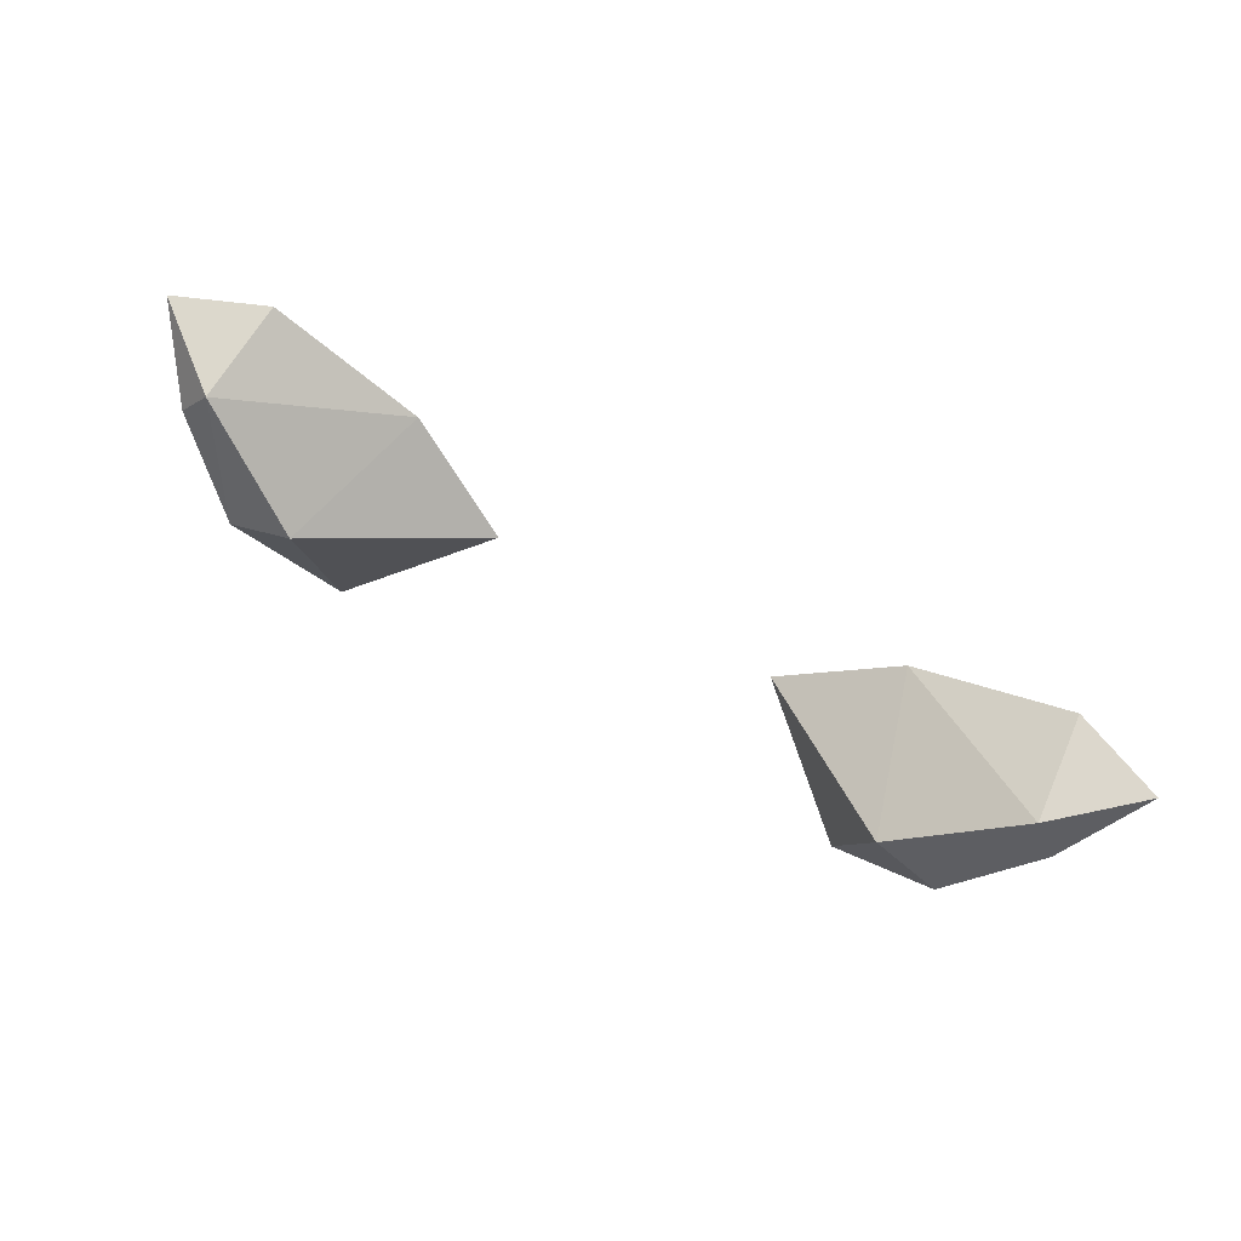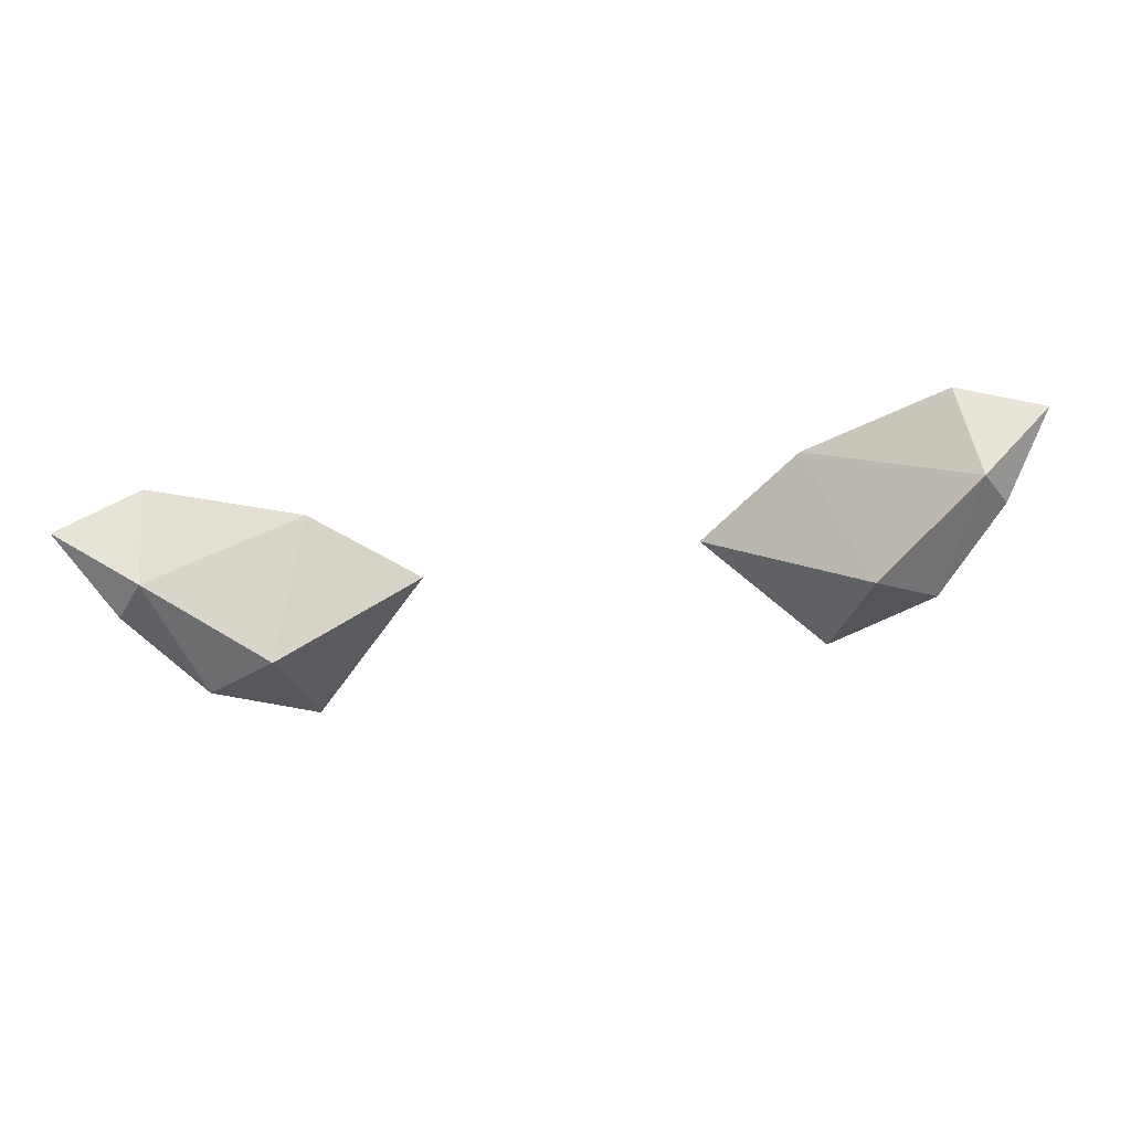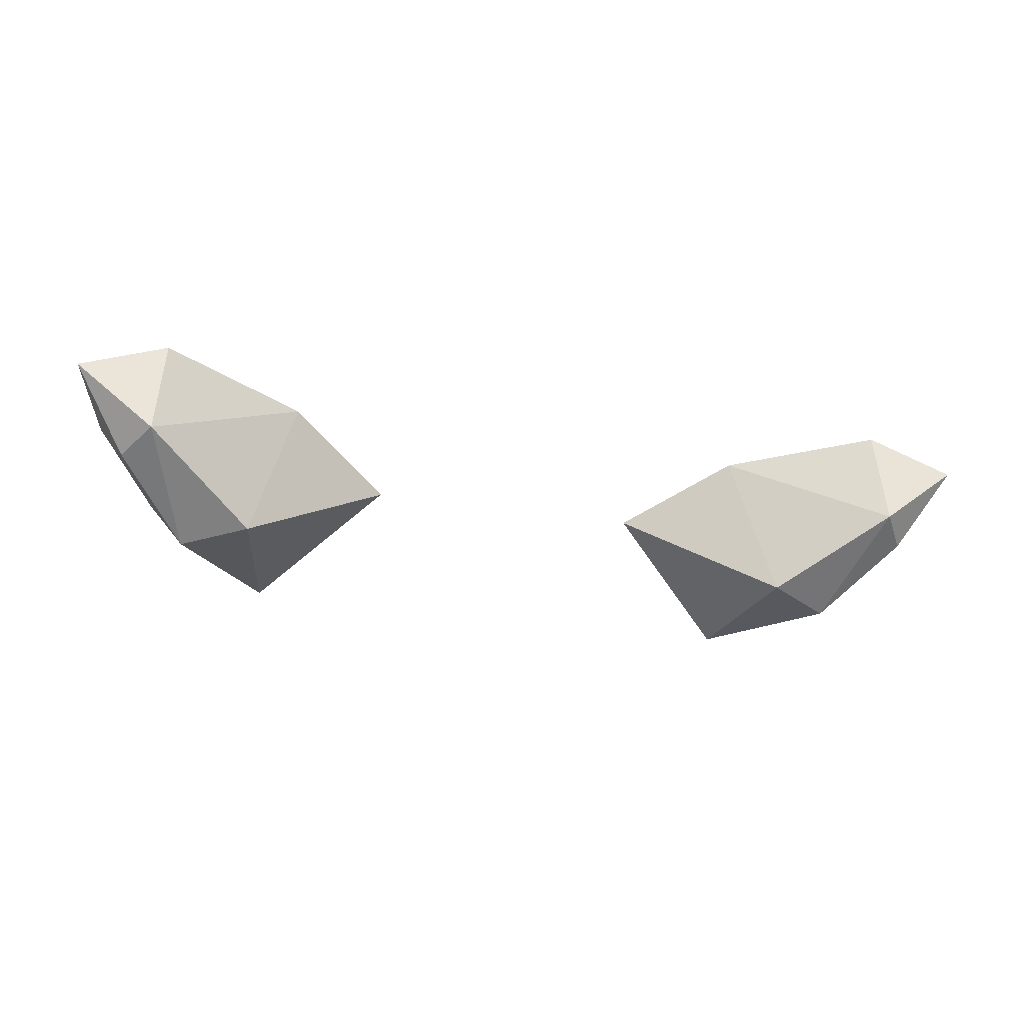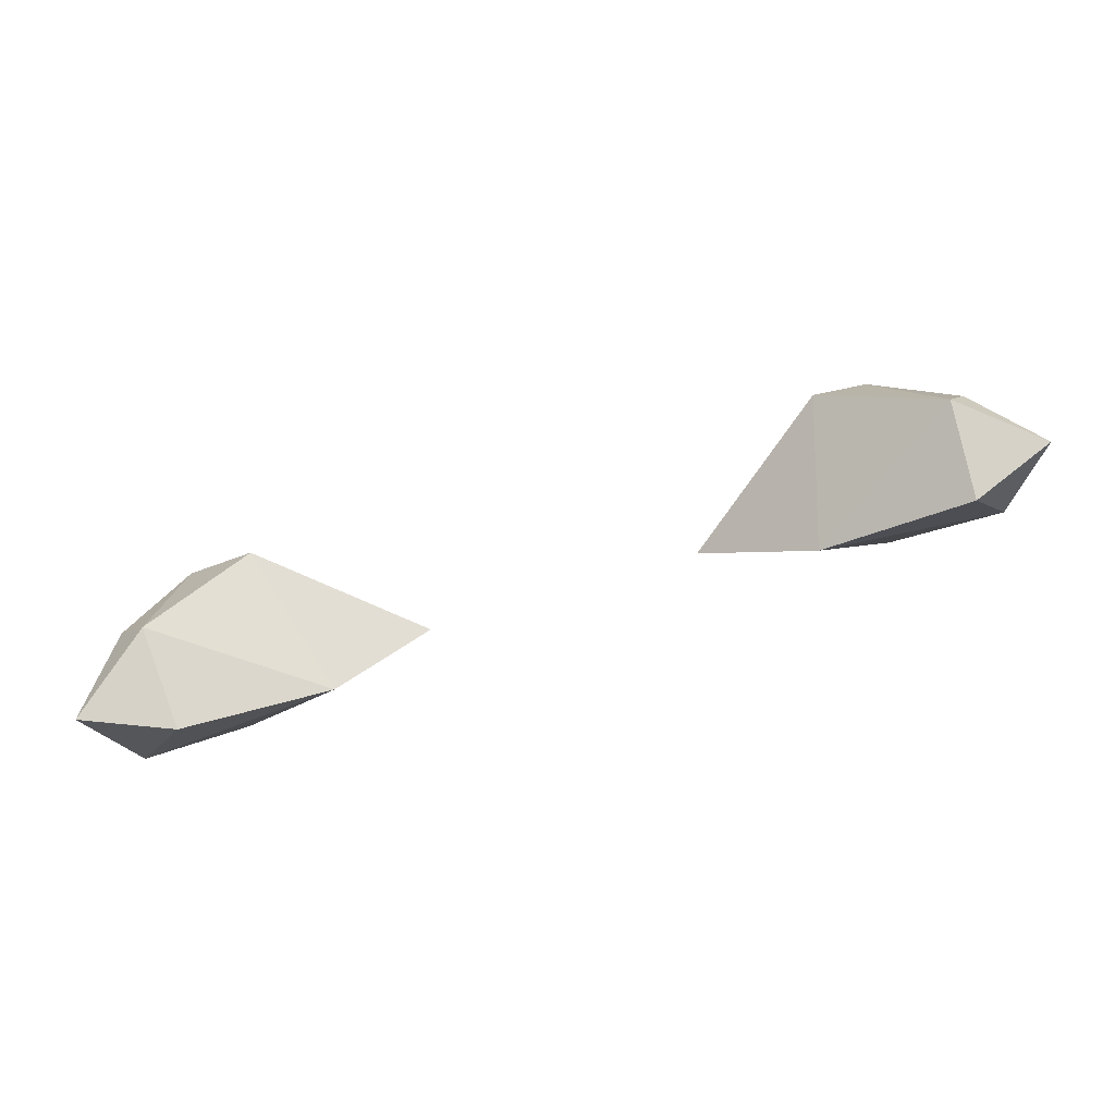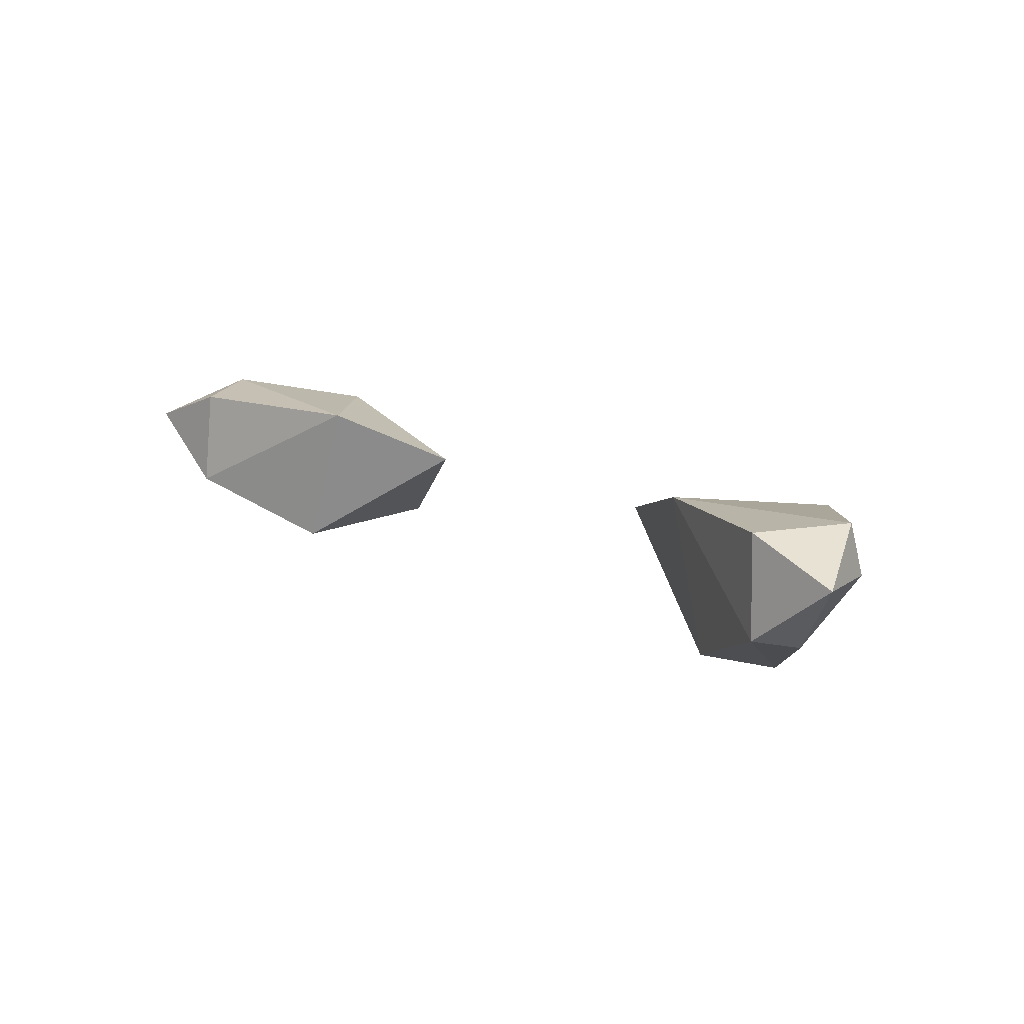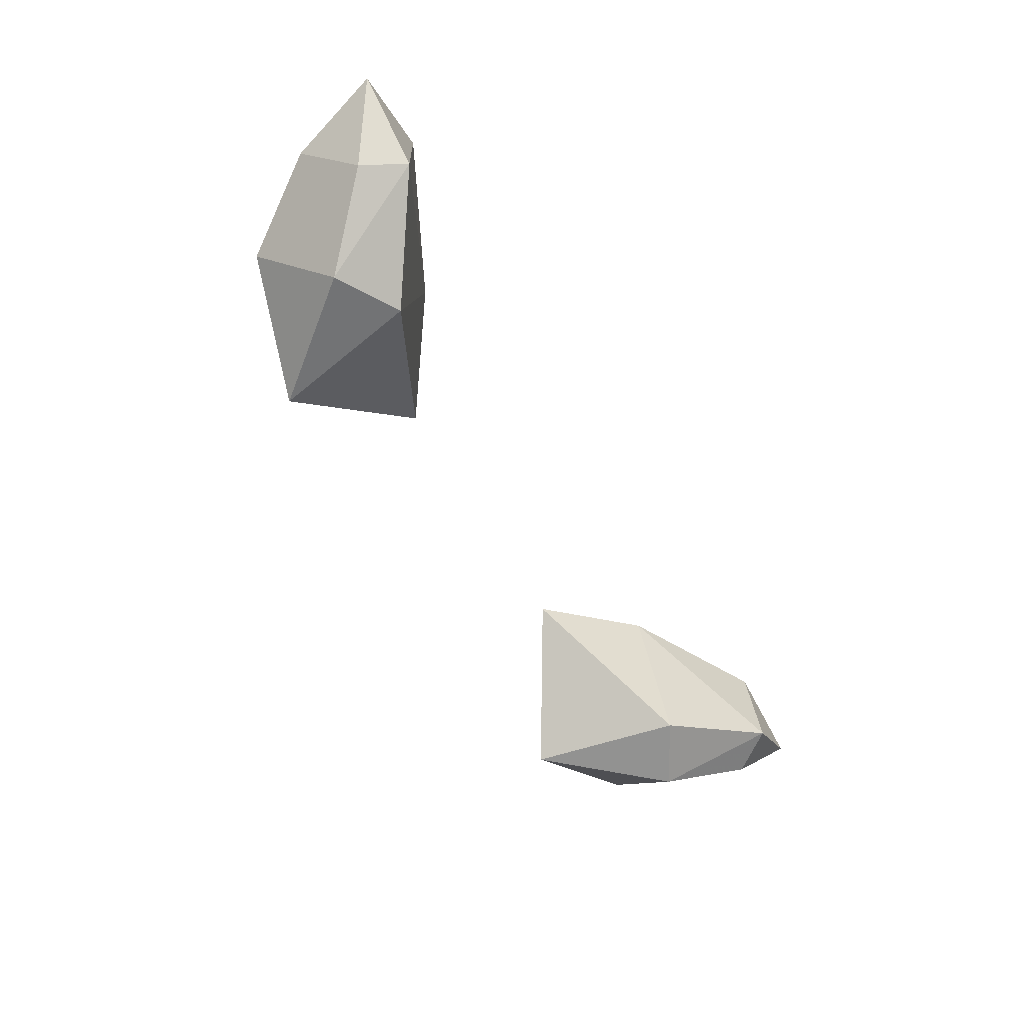
<metadata>
{"format":"obj","ext":"obj","renderer":"f3d","projection":"perspective","resolution":1024,"background":"white","views":[{"elev":76.5,"azim":27.8,"up":"+Z"},{"elev":65.0,"azim":-8.2,"up":"+Z"},{"elev":-29.3,"azim":-13.4,"up":"+Y"},{"elev":74.7,"azim":163.6,"up":"+Z"},{"elev":17.3,"azim":42.3,"up":"+Y"},{"elev":-61.2,"azim":-60.1,"up":"+Y"}]}
</metadata>
<code>
g ChildOldOtterEars
v -1.148 0.2814 4.038
v -0.9369 0.3653 4.033
v -1.054 0.3626 3.821
v -0.956 0.1216 4.049
v -0.5903 0.3371 3.86
v -0.6965 -0.0323 3.875
v -0.3389 0.2196 3.684
v -0.6274 -0.02374 3.511
v -0.8317 0.2994 3.561
v -1.08 0.2425 3.807
v -0.9351 0.1556 3.594
v -1.02 0.0935 3.948
v -0.8515 -0.04943 3.788
v 1.148 0.2814 4.038
v 1.054 0.3626 3.821
v 0.9369 0.3653 4.033
v 0.956 0.1216 4.049
v 0.5903 0.3371 3.86
v 0.6965 -0.0323 3.875
v 0.3389 0.2196 3.684
v 0.6274 -0.02374 3.511
v 0.8317 0.2994 3.561
v 1.08 0.2425 3.807
v 0.9351 0.1556 3.594
v 1.02 0.0935 3.948
v 0.8515 -0.04943 3.788
f 1 2 3
f 4 2 1
f 4 5 2
f 2 5 3
f 6 5 4
f 6 7 5
f 8 7 6
f 8 9 7
f 3 5 9
f 5 7 9
f 1 3 10
f 10 3 11
f 3 9 11
f 10 12 1
f 1 12 4
f 10 13 12
f 11 13 10
f 12 13 4
f 11 8 13
f 9 8 11
f 4 13 6
f 13 8 6
f 14 15 16
f 17 14 16
f 17 16 18
f 16 15 18
f 19 17 18
f 19 18 20
f 21 19 20
f 21 20 22
f 15 22 18
f 18 22 20
f 14 23 15
f 23 24 15
f 15 24 22
f 23 14 25
f 14 17 25
f 23 25 26
f 24 23 26
f 25 17 26
f 24 26 21
f 22 24 21
f 17 19 26
f 26 19 21

</code>
